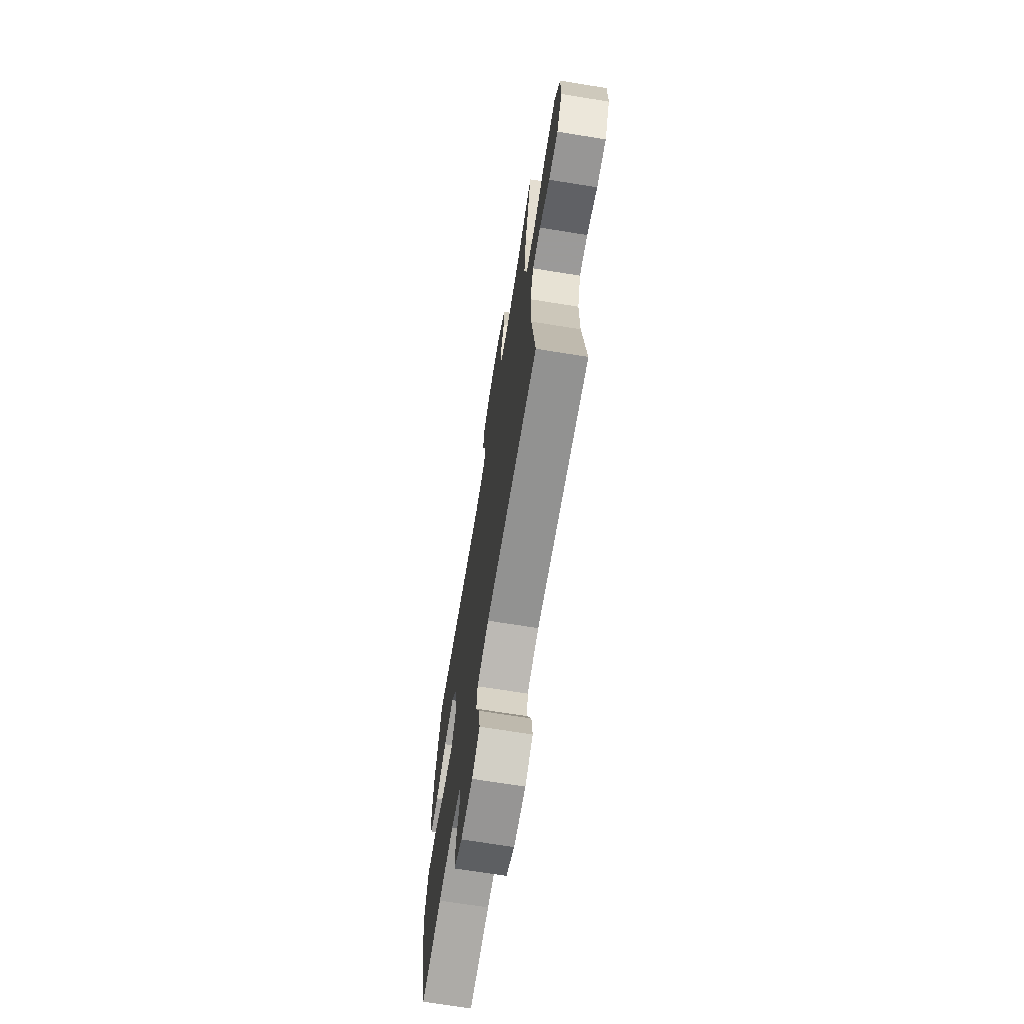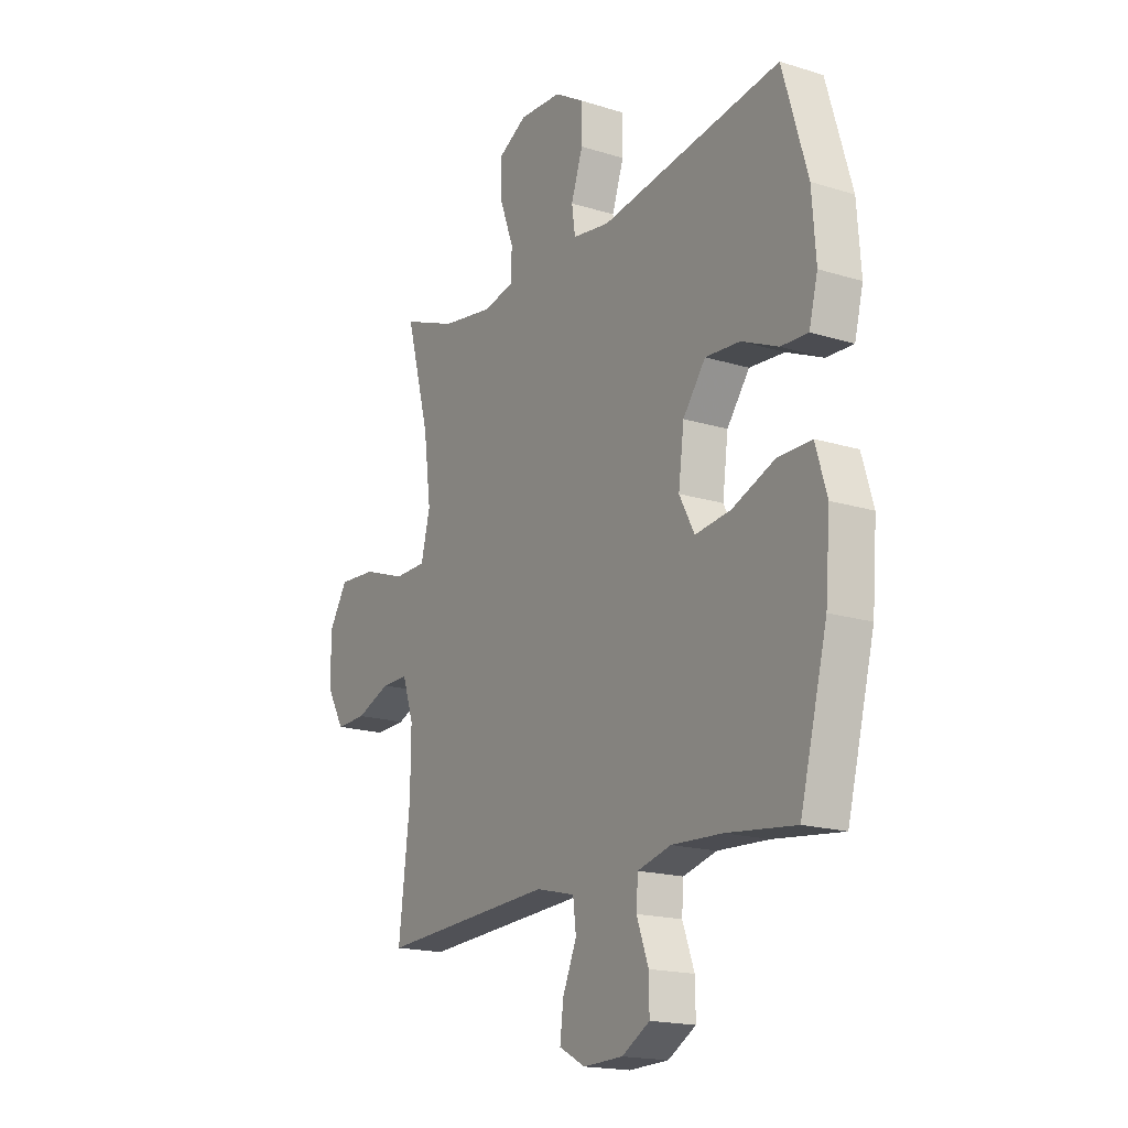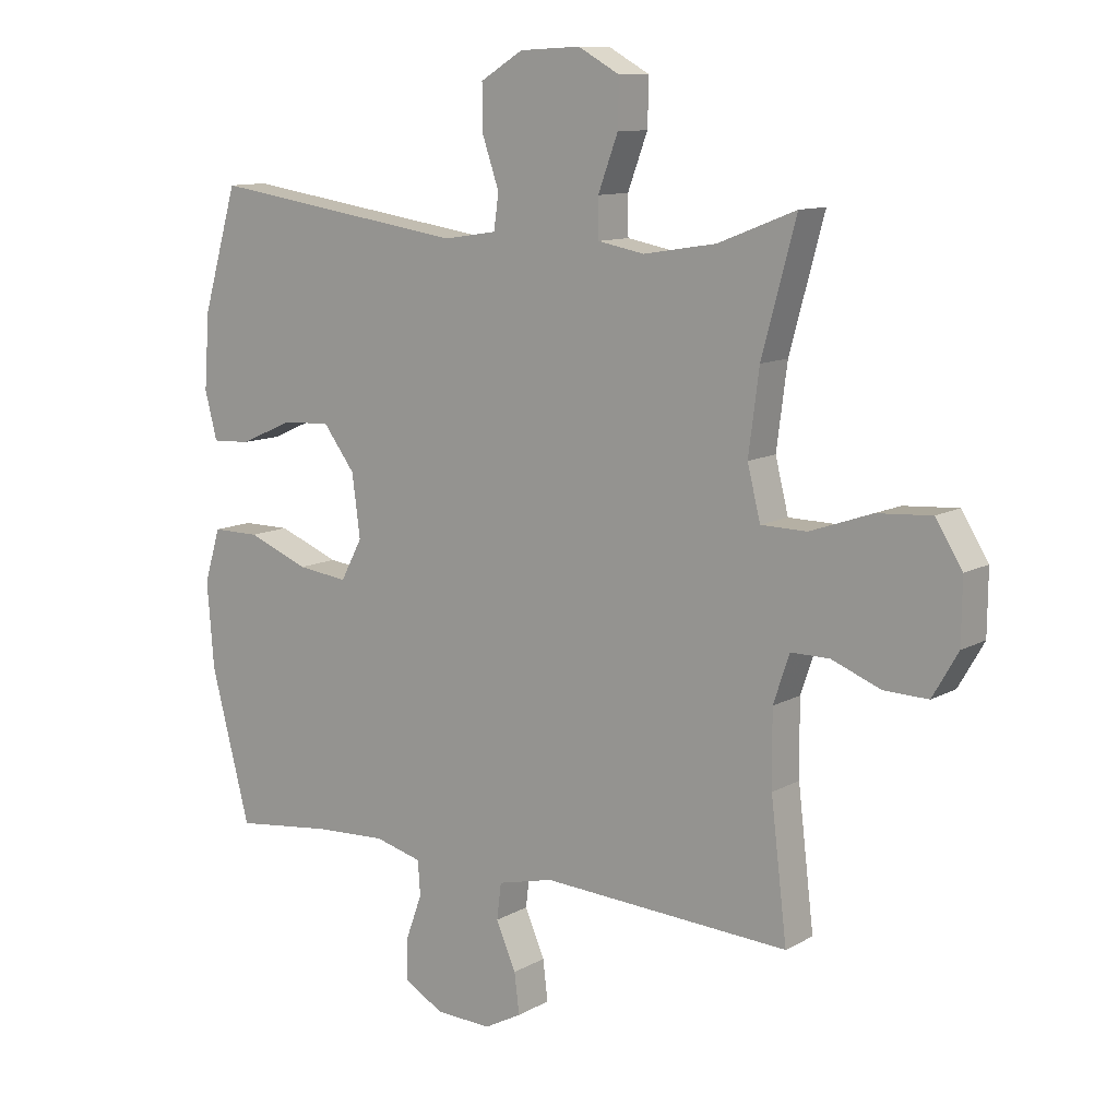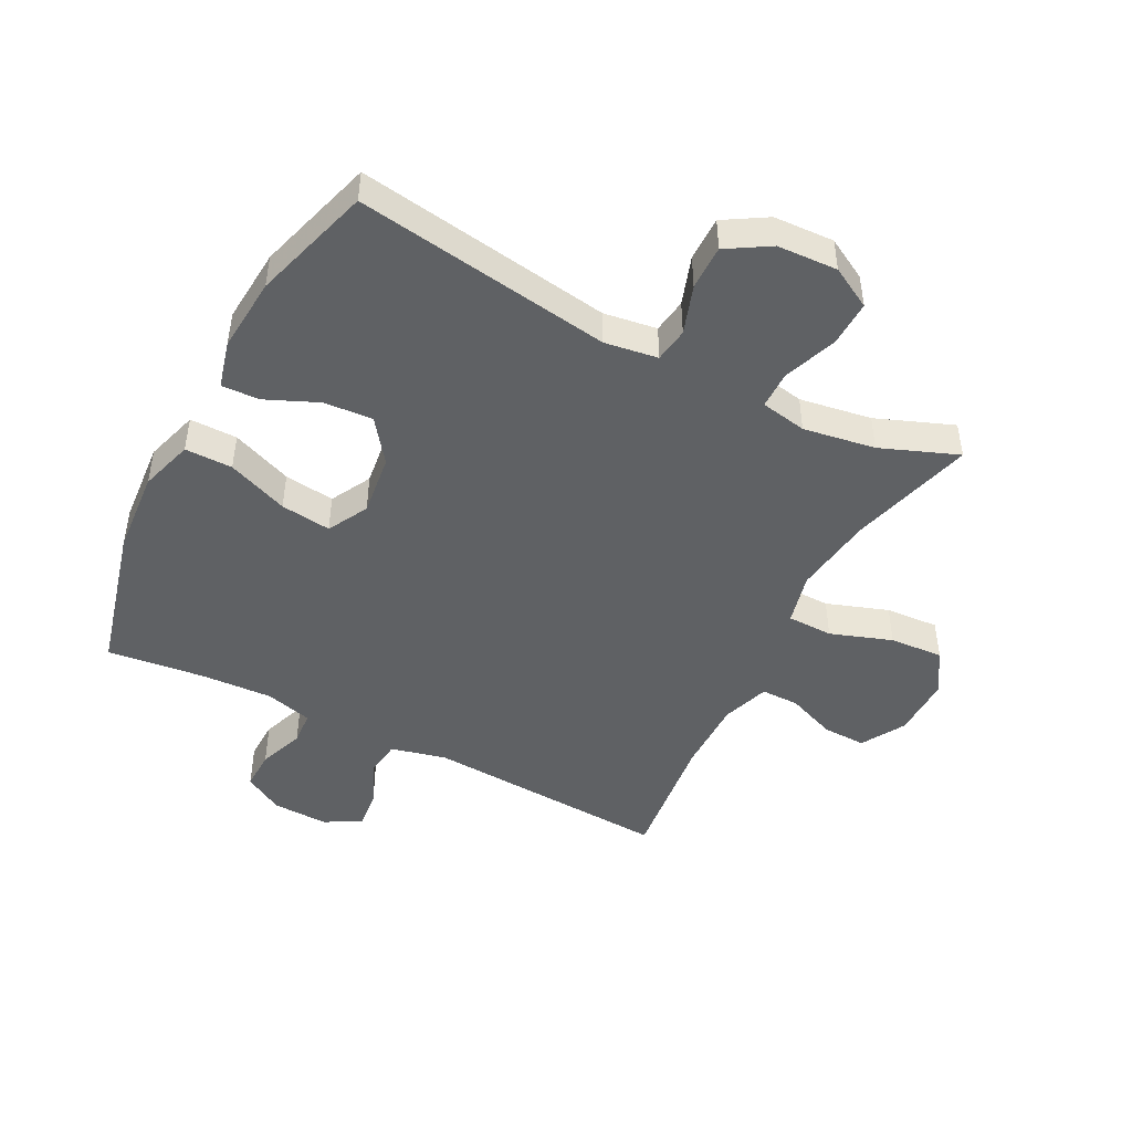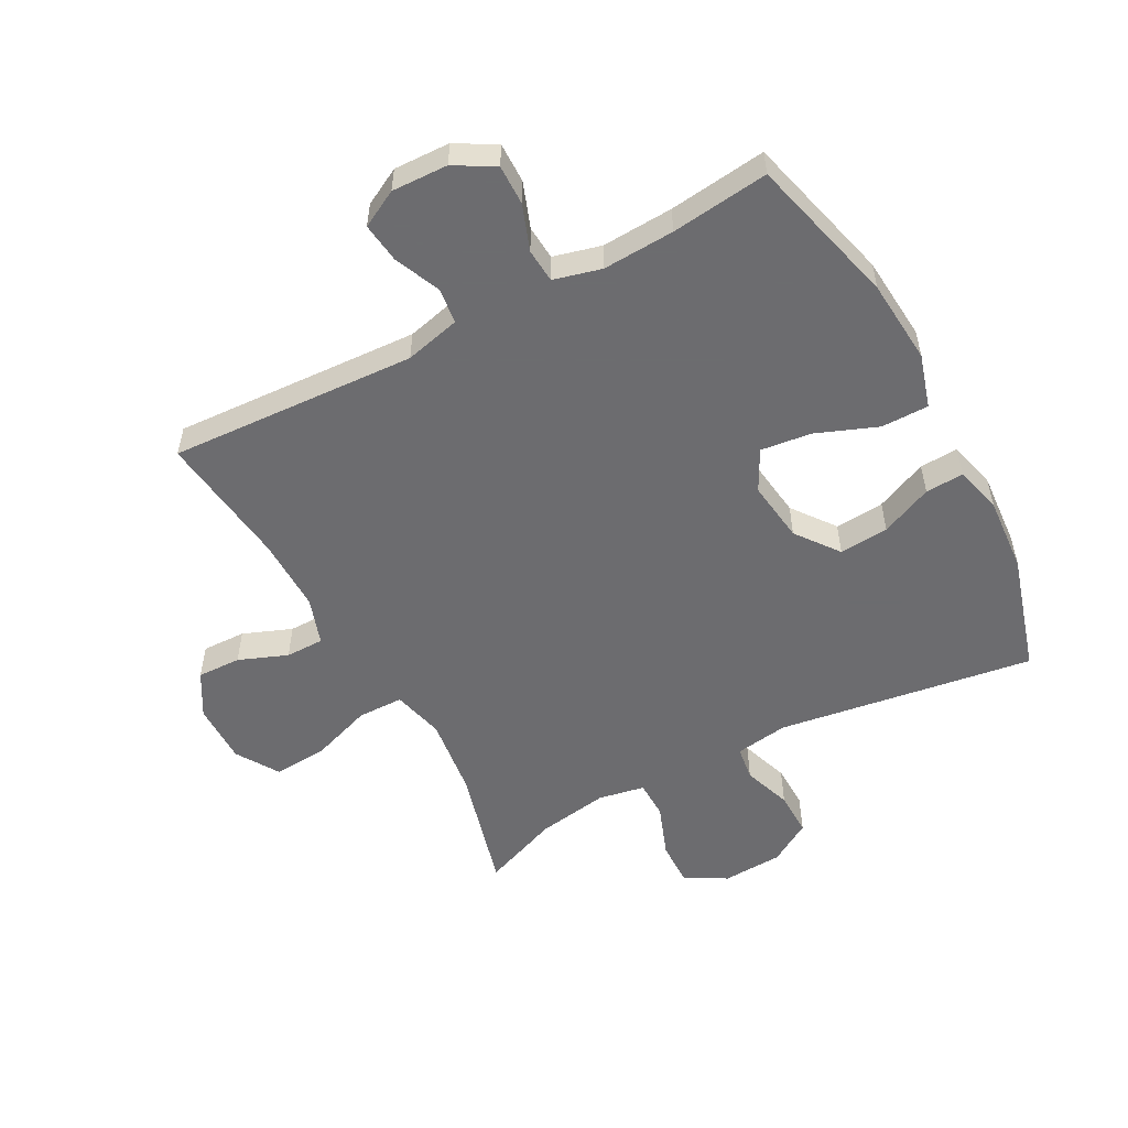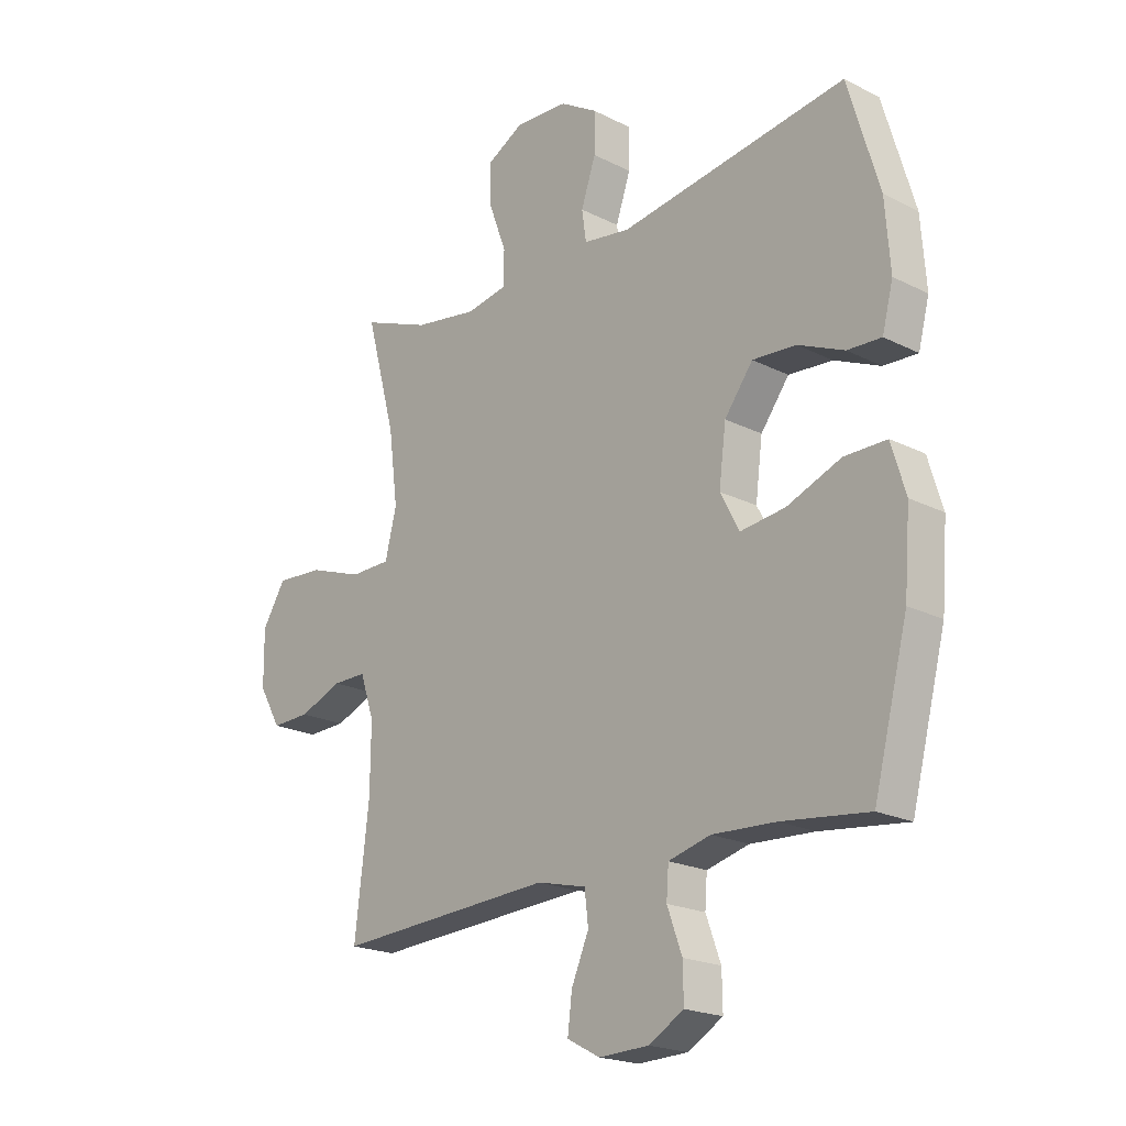
<metadata>
{"format":"obj","ext":"obj","renderer":"f3d","projection":"perspective","resolution":1024,"background":"white","views":[{"elev":-69.5,"azim":80.8,"up":"+Z"},{"elev":-17.8,"azim":-121.4,"up":"+Z"},{"elev":11.0,"azim":36.7,"up":"+Z"},{"elev":-46.6,"azim":-27.5,"up":"+Y"},{"elev":-53.8,"azim":-151.7,"up":"+Y"},{"elev":-20.6,"azim":-132.4,"up":"+Z"}]}
</metadata>
<code>
v -0.5 0.07 0.5
v -0.084 0.07 0.438
v 0.002 0.07 0.451
v 0.01 0.07 0.507
v -0.017 0.07 0.586
v -0.018 0.07 0.659
v 0.051 0.07 0.701
v 0.149 0.07 0.706
v 0.216 0.07 0.669
v 0.214 0.07 0.594
v 0.182 0.07 0.508
v 0.183 0.07 0.446
v 0.258 0.07 0.432
v 0.375 0.07 0.451
v 0.5 0.07 0.5
v 0.445 0.07 0.297
v 0.428 0.07 0.166
v 0.449 0.07 0.082
v 0.523 0.07 0.081
v 0.623 0.07 0.116
v 0.71 0.07 0.122
v 0.753 0.07 0.053
v 0.752 0.07 -0.047
v 0.711 0.07 -0.118
v 0.64 0.07 -0.116
v 0.561 0.07 -0.085
v 0.499 0.07 -0.085
v 0.473 0.07 -0.162
v 0.474 0.07 -0.282
v 0.5 0.07 -0.5
v 0.099 0.07 -0.478
v 0.009 0.07 -0.5
v 0.002 0.07 -0.558
v 0.034 0.07 -0.632
v 0.042 0.07 -0.697
v -0.018 0.07 -0.729
v -0.109 0.07 -0.726
v -0.173 0.07 -0.689
v -0.172 0.07 -0.624
v -0.145 0.07 -0.55
v -0.149 0.07 -0.495
v -0.226 0.07 -0.475
v -0.342 0.07 -0.481
v -0.5 0.07 -0.5
v -0.563 0.07 -0.257
v -0.574 0.07 -0.12
v -0.548 0.07 -0.033
v -0.471 0.07 -0.033
v -0.372 0.07 -0.072
v -0.29 0.07 -0.082
v -0.255 0.07 -0.016
v -0.268 0.07 0.084
v -0.32 0.07 0.153
v -0.4 0.07 0.147
v -0.484 0.07 0.11
v -0.546 0.07 0.107
v -0.566 0.07 0.184
v -0.557 0.07 0.306
v -0.5 0 0.5
v -0.084 0 0.438
v 0.002 0 0.451
v 0.01 0 0.507
v -0.017 0 0.586
v -0.018 0 0.659
v 0.051 0 0.701
v 0.149 0 0.706
v 0.216 0 0.669
v 0.214 0 0.594
v 0.182 0 0.508
v 0.183 0 0.446
v 0.258 0 0.432
v 0.375 0 0.451
v 0.5 0 0.5
v 0.445 0 0.297
v 0.428 0 0.166
v 0.449 0 0.082
v 0.523 0 0.081
v 0.623 0 0.116
v 0.71 0 0.122
v 0.753 0 0.053
v 0.752 0 -0.047
v 0.711 0 -0.118
v 0.64 0 -0.116
v 0.561 0 -0.085
v 0.499 0 -0.085
v 0.473 0 -0.162
v 0.474 0 -0.282
v 0.5 0 -0.5
v 0.099 0 -0.478
v 0.009 0 -0.5
v 0.002 0 -0.558
v 0.034 0 -0.632
v 0.042 0 -0.697
v -0.018 0 -0.729
v -0.109 0 -0.726
v -0.173 0 -0.689
v -0.172 0 -0.624
v -0.145 0 -0.55
v -0.149 0 -0.495
v -0.226 0 -0.475
v -0.342 0 -0.481
v -0.5 0 -0.5
v -0.563 0 -0.257
v -0.574 0 -0.12
v -0.548 0 -0.033
v -0.471 0 -0.033
v -0.372 0 -0.072
v -0.29 0 -0.082
v -0.255 0 -0.016
v -0.268 0 0.084
v -0.32 0 0.153
v -0.4 0 0.147
v -0.484 0 0.11
v -0.546 0 0.107
v -0.566 0 0.184
v -0.557 0 0.306
f 57 58 1 2
f 54 55 56 57
f 53 54 57 2
f 52 53 2 3
f 51 52 3
f 50 51 3
f 46 47 48 49
f 46 49 50
f 43 44 45 46
f 42 43 46 50
f 41 42 50 3
f 37 38 39 40
f 37 40 41 3
f 33 34 35 36
f 33 36 37 3
f 29 30 31
f 28 29 31 32
f 27 28 32
f 23 24 25 26
f 23 26 27
f 22 23 27
f 19 20 21 22
f 18 19 22 27
f 14 15 16
f 13 14 16 17
f 12 13 17 18
f 8 9 10 11
f 8 11 12
f 7 8 12
f 4 5 6 7
f 4 7 12
f 32 33 3 4
f 18 27 32
f 4 12 18 32
f 60 59 116 115
f 115 114 113 112
f 60 115 112 111
f 61 60 111 110
f 61 110 109
f 61 109 108
f 107 106 105 104
f 108 107 104
f 104 103 102 101
f 108 104 101 100
f 61 108 100 99
f 98 97 96 95
f 61 99 98 95
f 94 93 92 91
f 61 95 94 91
f 89 88 87
f 90 89 87 86
f 90 86 85
f 84 83 82 81
f 85 84 81
f 85 81 80
f 80 79 78 77
f 85 80 77 76
f 74 73 72
f 75 74 72 71
f 76 75 71 70
f 69 68 67 66
f 70 69 66
f 70 66 65
f 65 64 63 62
f 70 65 62
f 62 61 91 90
f 90 85 76
f 90 76 70 62
f 1 59 60 2
f 2 60 61 3
f 3 61 62 4
f 4 62 63 5
f 5 63 64 6
f 6 64 65 7
f 7 65 66 8
f 8 66 67 9
f 9 67 68 10
f 10 68 69 11
f 11 69 70 12
f 12 70 71 13
f 13 71 72 14
f 14 72 73 15
f 15 73 74 16
f 16 74 75 17
f 17 75 76 18
f 18 76 77 19
f 19 77 78 20
f 20 78 79 21
f 21 79 80 22
f 22 80 81 23
f 23 81 82 24
f 24 82 83 25
f 25 83 84 26
f 26 84 85 27
f 27 85 86 28
f 28 86 87 29
f 29 87 88 30
f 30 88 89 31
f 31 89 90 32
f 32 90 91 33
f 33 91 92 34
f 34 92 93 35
f 35 93 94 36
f 36 94 95 37
f 37 95 96 38
f 38 96 97 39
f 39 97 98 40
f 40 98 99 41
f 41 99 100 42
f 42 100 101 43
f 43 101 102 44
f 44 102 103 45
f 45 103 104 46
f 46 104 105 47
f 47 105 106 48
f 48 106 107 49
f 49 107 108 50
f 50 108 109 51
f 51 109 110 52
f 52 110 111 53
f 53 111 112 54
f 54 112 113 55
f 55 113 114 56
f 56 114 115 57
f 57 115 116 58
f 58 116 59 1

</code>
